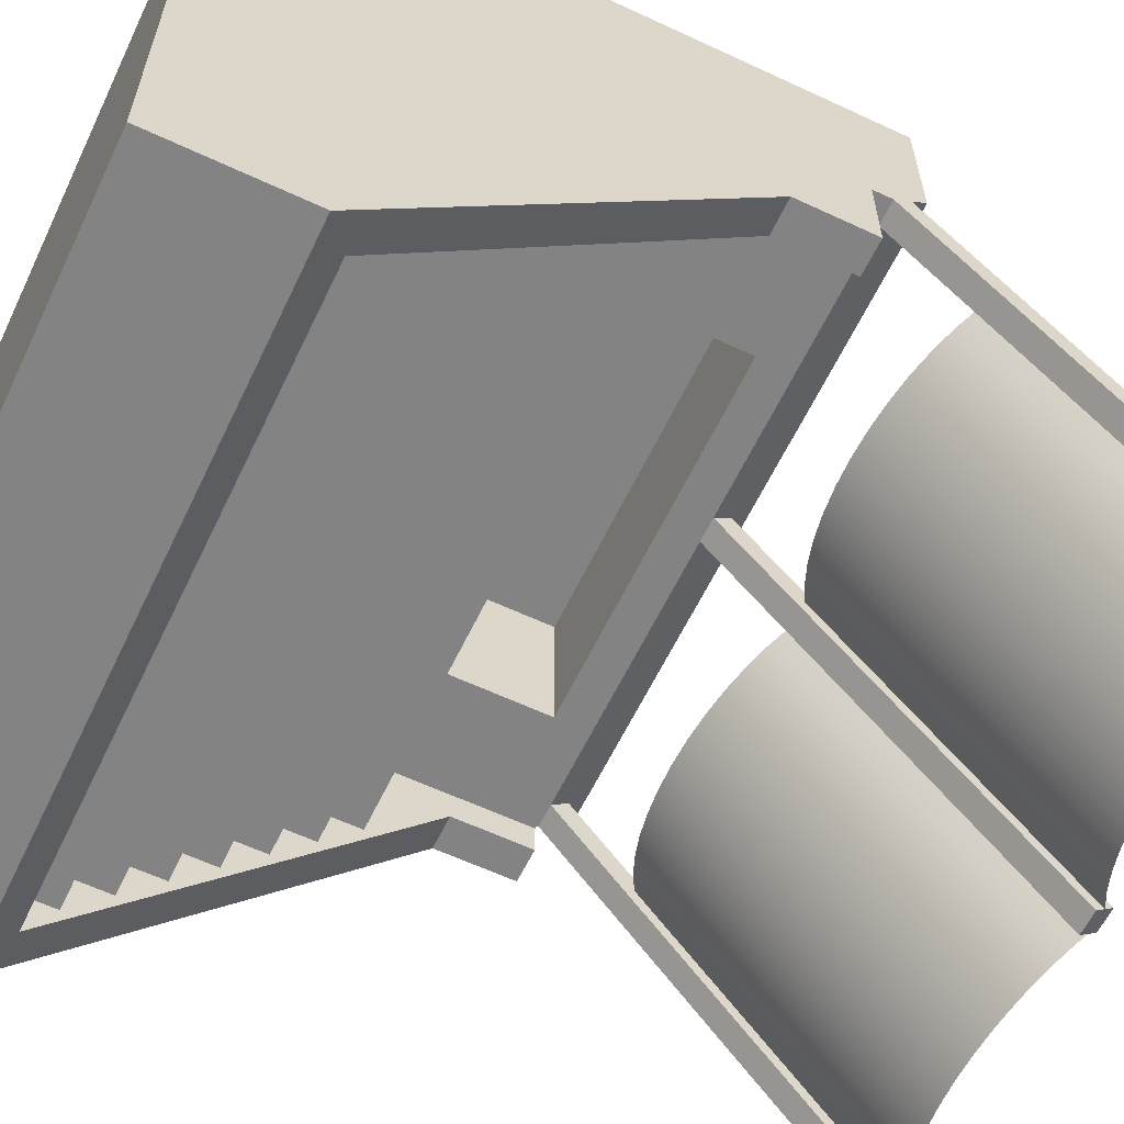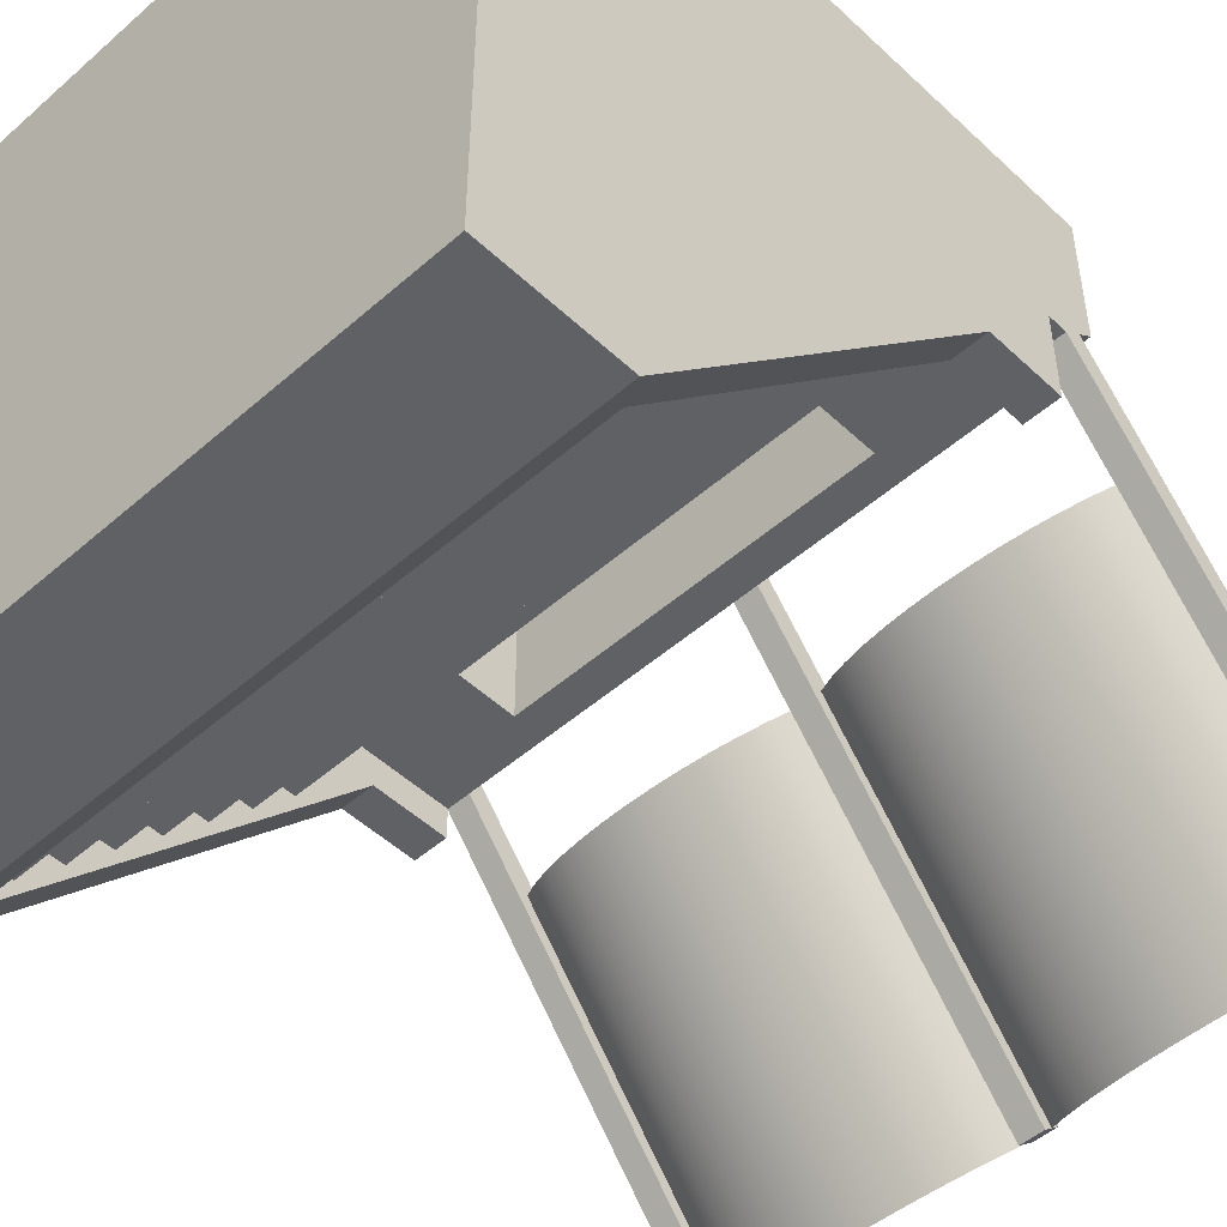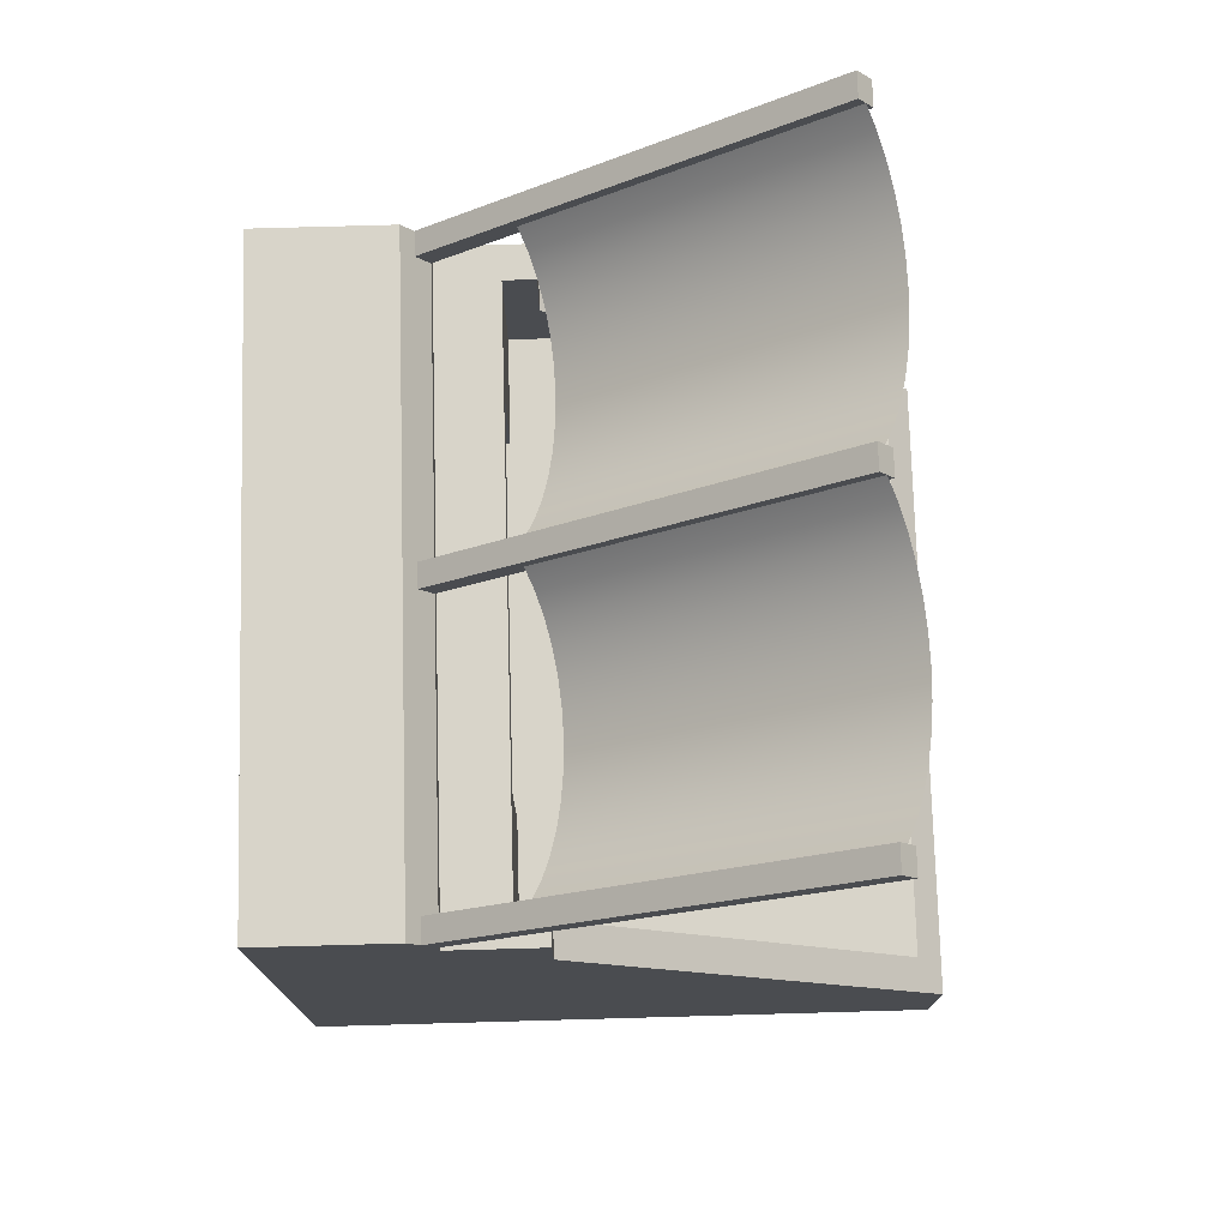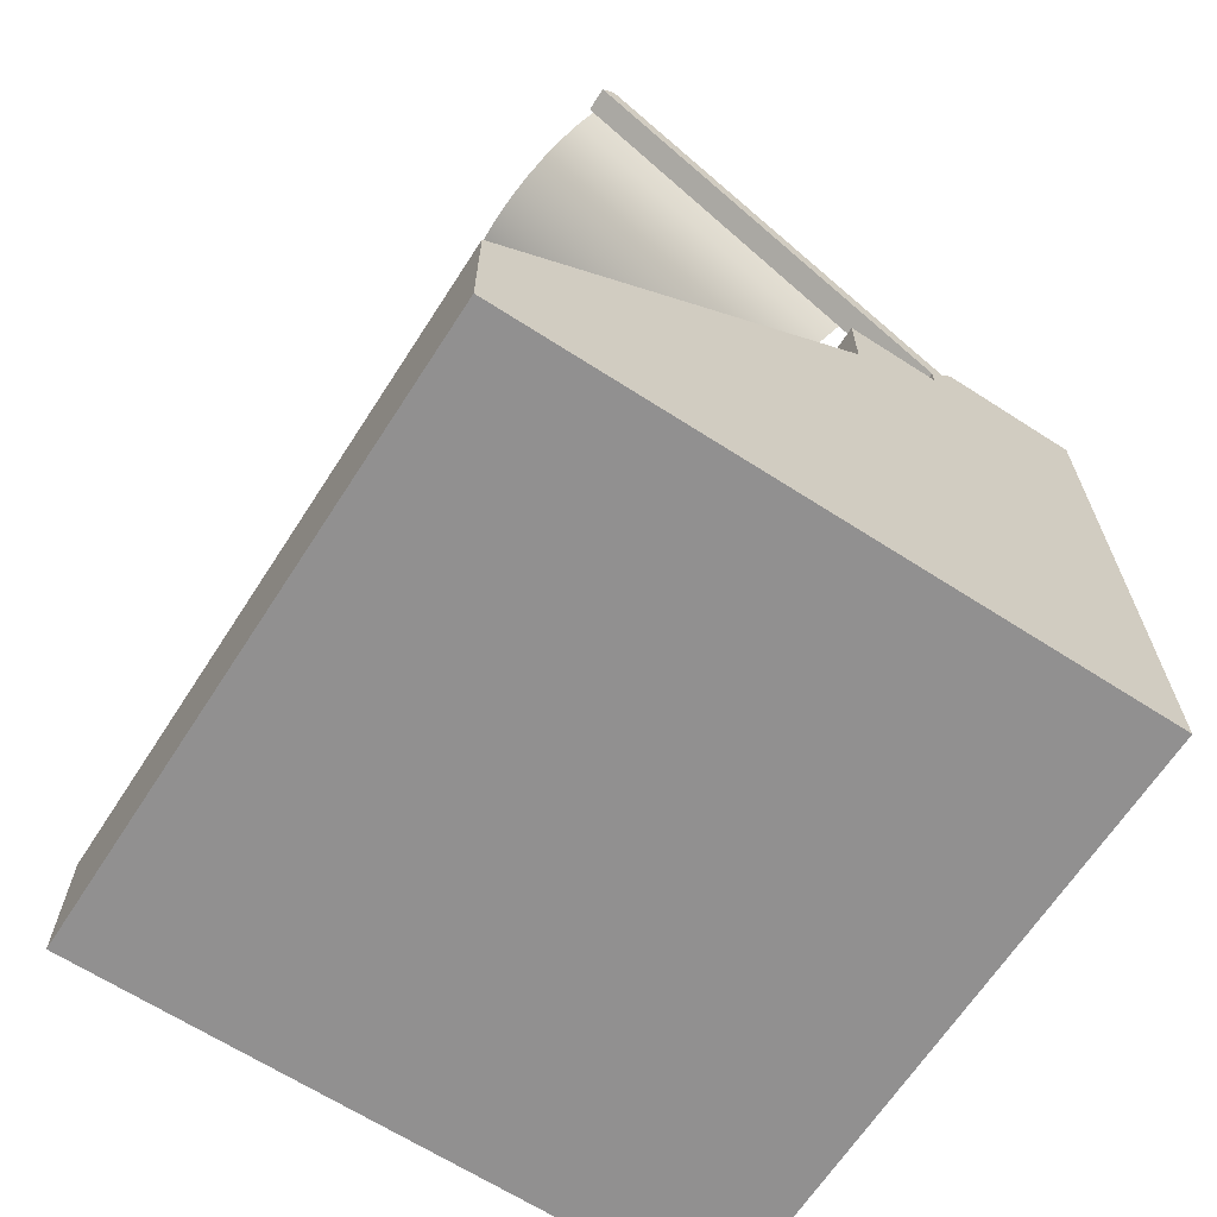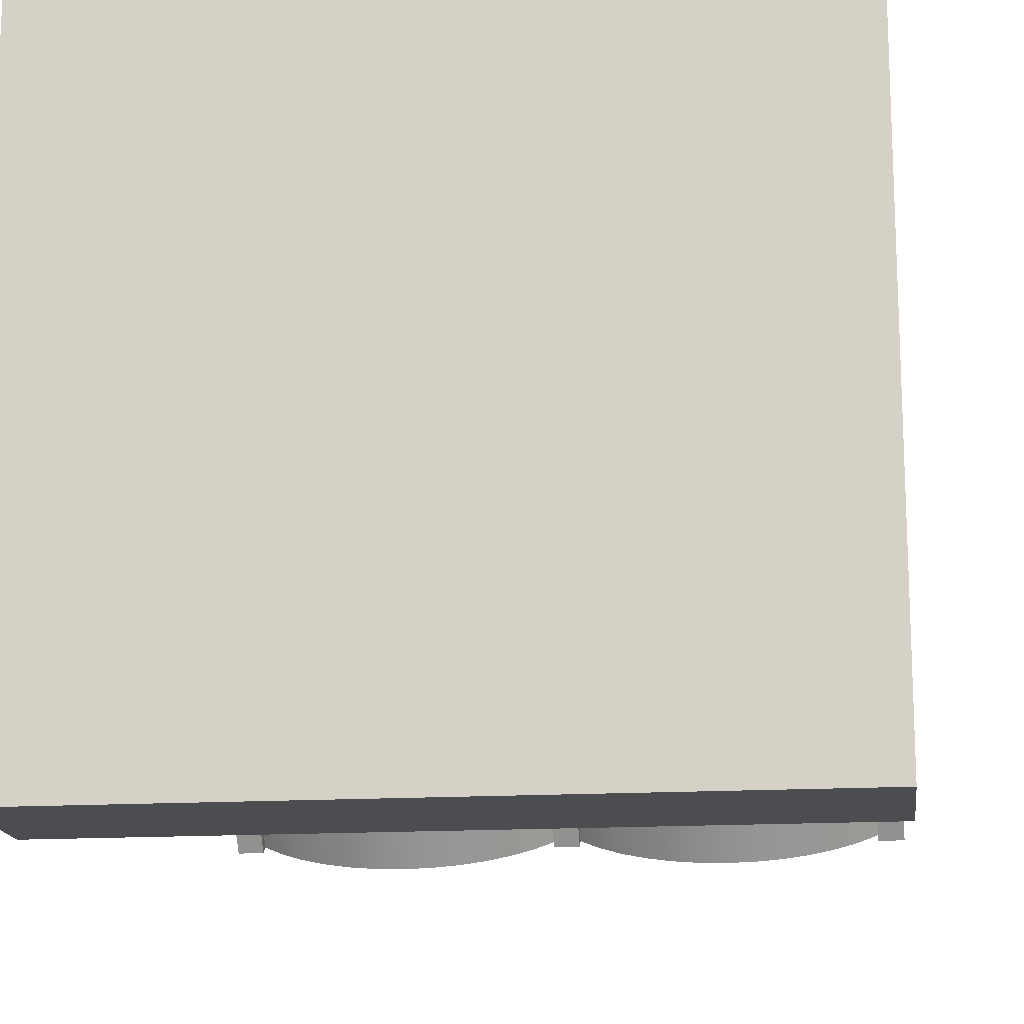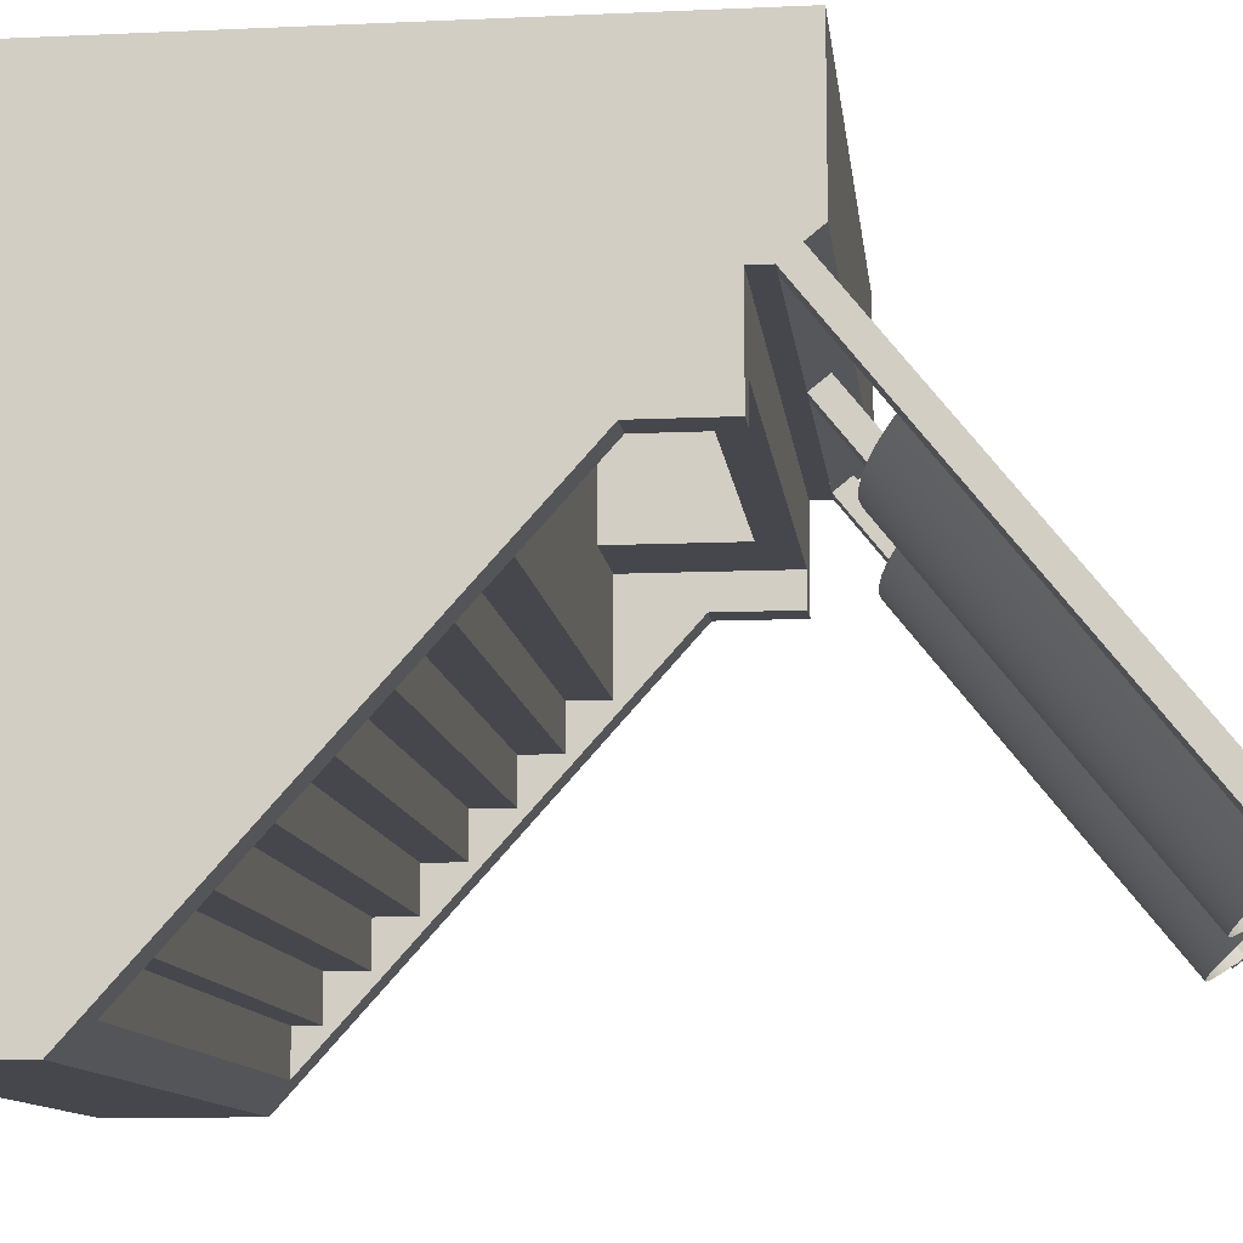
<metadata>
{"format":"obj","ext":"obj","renderer":"f3d","projection":"perspective","resolution":1024,"background":"white","views":[{"elev":-61.1,"azim":64.5,"up":"+Z"},{"elev":-49.4,"azim":44.1,"up":"+Z"},{"elev":75.1,"azim":88.4,"up":"+Y"},{"elev":-65.8,"azim":-122.9,"up":"+Y"},{"elev":-15.7,"azim":7.1,"up":"+Z"},{"elev":-11.0,"azim":96.5,"up":"+Z"}]}
</metadata>
<code>
g grandStandAwning
v 0 0 1
v 0 0 0
v -1 0 1
v -1 0 0
v -0.9457 0.05431 0
v -1 0.209 0
v -0.9457 0.1547 0
v -0.05431 0.1547 0
v -0.05431 0.05431 0
v 0 0.209 0
v 0 0.8663 0.596
v 0 0.7463 0.596
v 0 0.8663 0.7436
v 0 0.9228 0.7649
v 0 0.8963 0.7436
v 0 0.9463 0.7836
v 0 0.9463 1
v -1 0.9463 1
v -0.9457 0.8663 0.596
v -0.9457 0.8663 0.646
v -1 0.8663 0.596
v -1 0.8663 0.7436
v -0.05431 0.8663 0.646
v -0.05431 0.8663 0.596
v -1 0.7463 0.596
v -1 0.8963 0.7436
v -1 0.9228 0.7649
v -1 0.9463 0.7836
v -0.05431 0.7463 0.596
v -0.9457 0.7463 0.596
v -0.05431 0.2454 0.04034
v -0.9457 0.2454 0.04034
v -0.9618 0.8963 0.7436
v -0.5191 0.8963 0.7436
v -0.4809 0.8963 0.7436
v -0.03823 0.8963 0.7436
v -0.9618 0.9228 0.7649
v -0.5191 0.9228 0.7649
v -0.4809 0.9228 0.7649
v -0.03823 0.9228 0.7649
v -0.9457 0.5157 0.4269
v -0.05431 0.5157 0.4269
v -0.9457 0.5738 0.4269
v -0.05431 0.5738 0.4269
v -0.9457 0.4576 0.3624
v -0.05431 0.4576 0.3624
v -0.9457 0.5157 0.3624
v -0.05431 0.5157 0.3624
v -0.9457 0.3996 0.298
v -0.05431 0.3996 0.298
v -0.9457 0.4576 0.298
v -0.05431 0.4576 0.298
v -0.9457 0.3415 0.2336
v -0.05431 0.3415 0.2336
v -0.9457 0.3996 0.2336
v -0.05431 0.3996 0.2336
v -0.9457 0.2454 0.1048
v -0.05431 0.2454 0.1048
v -0.9457 0.2834 0.1048
v -0.05431 0.2834 0.1048
v -0.9457 0.5738 0.4913
v -0.05431 0.5738 0.4913
v -0.9457 0.6318 0.4913
v -0.05431 0.6318 0.4913
v -0.5813 1.341 0.1516
v -0.5813 0.9869 0.5939
v -0.618 1.329 0.1424
v -0.618 0.9754 0.5848
v -0.8995 1.341 0.1516
v -0.8995 0.9869 0.5939
v -0.9327 1.355 0.163
v -0.9327 1.001 0.6053
v -0.8629 1.329 0.1424
v -0.8629 0.9754 0.5848
v -0.5191 1.372 0.1764
v -0.5191 1.018 0.6188
v -0.5481 1.355 0.163
v -0.5481 1.001 0.6053
v -0.6573 1.321 0.1358
v -0.6573 0.9671 0.5781
v -0.6984 1.316 0.1317
v -0.6984 0.962 0.574
v -0.7825 1.316 0.1317
v -0.7825 0.962 0.574
v -0.8236 1.321 0.1358
v -0.8236 0.9671 0.5781
v -0.9618 1.372 0.1764
v -0.9618 1.018 0.6188
v -0.7404 1.314 0.1303
v -0.7404 0.9603 0.5727
v -0.3016 1.316 0.1317
v -0.3016 0.962 0.574
v -0.3427 1.321 0.1358
v -0.3427 0.9671 0.5781
v -0.382 1.329 0.1424
v -0.382 0.9754 0.5848
v -0.4187 1.341 0.1516
v -0.4187 0.9869 0.5939
v -0.2175 1.316 0.1317
v -0.2175 0.962 0.574
v -0.2596 1.314 0.1303
v -0.2596 0.9603 0.5727
v -0.06725 1.355 0.163
v -0.06725 1.001 0.6053
v -0.1005 1.341 0.1516
v -0.1005 0.9869 0.5939
v -0.03823 1.372 0.1764
v -0.03823 1.018 0.6188
v -0.1371 1.329 0.1424
v -0.1371 0.9754 0.5848
v -0.1764 1.321 0.1358
v -0.1764 0.9671 0.5781
v -0.4519 1.355 0.163
v -0.4519 1.001 0.6053
v -0.4809 1.372 0.1764
v -0.4809 1.018 0.6188
v -0.05431 0.6318 0.646
v -0.2183 0.6318 0.646
v -0.2183 0.6318 0.876
v -0.7817 0.6318 0.646
v -0.9457 0.6318 0.646
v -0.7817 0.6318 0.876
v -0.05431 0.2834 0.1692
v -0.9457 0.2834 0.1692
v -0.05431 0.3415 0.1692
v -0.9457 0.3415 0.1692
v -0.7817 0.8158 0.876
v -0.2183 0.8158 0.876
v -0.7817 0.8158 0.646
v -0.2183 0.8158 0.646
v -0.9618 1.359 0.1658
v -1 1.359 0.1658
v -1 1.385 0.1871
v -0.9618 1.385 0.1871
v -0.5191 1.359 0.1658
v -0.5191 1.385 0.1871
v 0 1.359 0.1658
v -0.03823 1.359 0.1658
v 0 1.385 0.1871
v -0.03823 1.385 0.1871
v -0.4809 1.385 0.1871
v -0.4809 1.359 0.1658
f 2 1 3
f 3 4 2
f 5 2 4
f 4 6 5
f 6 7 5
f 6 8 7
f 2 5 9
f 9 10 2
f 9 8 10
f 8 6 10
f 12 11 13
f 12 13 1
f 12 1 2
f 2 10 12
f 13 14 1
f 13 15 14
f 14 16 1
f 16 17 1
f 3 1 17
f 17 18 3
f 20 19 21
f 20 21 22
f 23 20 22
f 23 22 13
f 24 23 13
f 13 11 24
f 6 4 3
f 3 25 6
f 3 21 25
f 3 22 21
f 3 26 22
f 3 27 26
f 3 28 27
f 3 18 28
f 12 29 24
f 24 11 12
f 30 25 21
f 21 19 30
f 31 12 10
f 10 6 31
f 6 32 31
f 6 30 32
f 6 25 30
f 12 31 29
f 13 22 26
f 26 15 13
f 26 33 15
f 33 34 15
f 34 35 15
f 35 36 15
f 17 16 28
f 28 18 17
f 37 27 28
f 28 38 37
f 28 39 38
f 28 40 39
f 28 14 40
f 28 16 14
f 39 40 36
f 36 35 39
f 37 38 34
f 34 33 37
f 42 41 43
f 43 44 42
f 46 45 47
f 47 48 46
f 50 49 51
f 51 52 50
f 54 53 55
f 55 56 54
f 58 57 59
f 59 60 58
f 62 61 63
f 63 64 62
f 66 65 67
f 67 68 66
f 66 67 65
f 67 66 68
f 70 69 71
f 71 72 70
f 70 71 69
f 71 70 72
f 74 73 69
f 69 70 74
f 74 69 73
f 69 74 70
f 76 75 77
f 77 78 76
f 76 77 75
f 77 76 78
f 80 79 81
f 81 82 80
f 80 81 79
f 81 80 82
f 84 83 85
f 85 86 84
f 84 85 83
f 85 84 86
f 72 71 87
f 87 88 72
f 72 87 71
f 87 72 88
f 90 89 83
f 83 84 90
f 90 83 89
f 83 90 84
f 68 67 79
f 79 80 68
f 68 79 67
f 79 68 80
f 78 77 65
f 65 66 78
f 78 65 77
f 65 78 66
f 82 81 89
f 89 90 82
f 82 89 81
f 89 82 90
f 86 85 73
f 73 74 86
f 86 73 85
f 73 86 74
f 92 91 93
f 93 94 92
f 92 93 91
f 93 92 94
f 94 93 95
f 95 96 94
f 94 95 93
f 95 94 96
f 96 95 97
f 97 98 96
f 96 97 95
f 97 96 98
f 100 99 101
f 101 102 100
f 100 101 99
f 101 100 102
f 104 103 105
f 105 106 104
f 104 105 103
f 105 104 106
f 108 107 103
f 103 104 108
f 108 103 107
f 103 108 104
f 106 105 109
f 109 110 106
f 106 109 105
f 109 106 110
f 112 111 99
f 99 100 112
f 112 99 111
f 99 112 100
f 102 101 91
f 91 92 102
f 102 91 101
f 91 102 92
f 114 113 115
f 115 116 114
f 114 115 113
f 115 114 116
f 110 109 111
f 111 112 110
f 110 111 109
f 111 110 112
f 98 97 113
f 113 114 98
f 98 113 97
f 113 98 114
f 117 64 63
f 63 118 117
f 63 119 118
f 63 120 119
f 63 121 120
f 119 120 122
f 62 44 43
f 43 61 62
f 42 48 47
f 47 41 42
f 46 52 51
f 51 45 46
f 50 56 55
f 55 49 50
f 123 60 59
f 59 124 123
f 54 125 126
f 126 53 54
f 123 124 126
f 126 125 123
f 58 31 32
f 32 57 58
f 119 122 127
f 127 128 119
f 120 129 127
f 127 122 120
f 130 128 127
f 127 129 130
f 130 118 119
f 119 128 130
f 60 29 31
f 31 58 60
f 60 125 29
f 60 123 125
f 125 56 29
f 125 54 56
f 56 52 29
f 56 50 52
f 52 48 29
f 52 46 48
f 48 44 29
f 48 42 44
f 44 64 29
f 44 62 64
f 64 117 29
f 117 24 29
f 117 23 24
f 120 121 20
f 20 129 120
f 20 130 129
f 130 20 23
f 118 130 23
f 23 117 118
f 9 5 7
f 7 8 9
f 30 19 20
f 30 20 121
f 30 121 63
f 30 63 43
f 30 43 47
f 30 47 51
f 30 51 55
f 30 55 126
f 30 126 59
f 59 32 30
f 43 63 61
f 47 43 41
f 51 47 45
f 55 51 49
f 126 55 53
f 59 126 124
f 32 59 57
f 87 131 132
f 132 133 87
f 133 134 87
f 37 134 133
f 133 27 37
f 33 131 87
f 87 134 33
f 134 37 33
f 131 33 26
f 26 132 131
f 133 132 26
f 26 27 133
f 75 135 34
f 34 136 75
f 34 38 136
f 137 15 36
f 36 138 137
f 15 137 139
f 139 14 15
f 14 139 140
f 140 40 14
f 39 141 136
f 136 38 39
f 107 138 36
f 36 140 107
f 36 40 140
f 137 138 107
f 107 139 137
f 107 140 139
f 115 142 135
f 135 75 115
f 75 136 115
f 136 141 115
f 142 35 34
f 34 135 142
f 35 142 115
f 115 141 35
f 141 39 35
g grandStandAwning
f 2 1 3
f 3 4 2
f 5 2 4
f 4 6 5
f 6 7 5
f 6 8 7
f 2 5 9
f 9 10 2
f 9 8 10
f 8 6 10
f 12 11 13
f 12 13 1
f 12 1 2
f 2 10 12
f 13 14 1
f 13 15 14
f 14 16 1
f 16 17 1
f 3 1 17
f 17 18 3
f 20 19 21
f 20 21 22
f 23 20 22
f 23 22 13
f 24 23 13
f 13 11 24
f 6 4 3
f 3 25 6
f 3 21 25
f 3 22 21
f 3 26 22
f 3 27 26
f 3 28 27
f 3 18 28
f 12 29 24
f 24 11 12
f 30 25 21
f 21 19 30
f 31 12 10
f 10 6 31
f 6 32 31
f 6 30 32
f 6 25 30
f 12 31 29
f 13 22 26
f 26 15 13
f 26 33 15
f 33 34 15
f 34 35 15
f 35 36 15
f 17 16 28
f 28 18 17
f 37 27 28
f 28 38 37
f 28 39 38
f 28 40 39
f 28 14 40
f 28 16 14
f 39 40 36
f 36 35 39
f 37 38 34
f 34 33 37
f 42 41 43
f 43 44 42
f 46 45 47
f 47 48 46
f 50 49 51
f 51 52 50
f 54 53 55
f 55 56 54
f 58 57 59
f 59 60 58
f 62 61 63
f 63 64 62
f 66 65 67
f 67 68 66
f 66 67 65
f 67 66 68
f 70 69 71
f 71 72 70
f 70 71 69
f 71 70 72
f 74 73 69
f 69 70 74
f 74 69 73
f 69 74 70
f 76 75 77
f 77 78 76
f 76 77 75
f 77 76 78
f 80 79 81
f 81 82 80
f 80 81 79
f 81 80 82
f 84 83 85
f 85 86 84
f 84 85 83
f 85 84 86
f 72 71 87
f 87 88 72
f 72 87 71
f 87 72 88
f 90 89 83
f 83 84 90
f 90 83 89
f 83 90 84
f 68 67 79
f 79 80 68
f 68 79 67
f 79 68 80
f 78 77 65
f 65 66 78
f 78 65 77
f 65 78 66
f 82 81 89
f 89 90 82
f 82 89 81
f 89 82 90
f 86 85 73
f 73 74 86
f 86 73 85
f 73 86 74
f 92 91 93
f 93 94 92
f 92 93 91
f 93 92 94
f 94 93 95
f 95 96 94
f 94 95 93
f 95 94 96
f 96 95 97
f 97 98 96
f 96 97 95
f 97 96 98
f 100 99 101
f 101 102 100
f 100 101 99
f 101 100 102
f 104 103 105
f 105 106 104
f 104 105 103
f 105 104 106
f 108 107 103
f 103 104 108
f 108 103 107
f 103 108 104
f 106 105 109
f 109 110 106
f 106 109 105
f 109 106 110
f 112 111 99
f 99 100 112
f 112 99 111
f 99 112 100
f 102 101 91
f 91 92 102
f 102 91 101
f 91 102 92
f 114 113 115
f 115 116 114
f 114 115 113
f 115 114 116
f 110 109 111
f 111 112 110
f 110 111 109
f 111 110 112
f 98 97 113
f 113 114 98
f 98 113 97
f 113 98 114
f 117 64 63
f 63 118 117
f 63 119 118
f 63 120 119
f 63 121 120
f 119 120 122
f 62 44 43
f 43 61 62
f 42 48 47
f 47 41 42
f 46 52 51
f 51 45 46
f 50 56 55
f 55 49 50
f 123 60 59
f 59 124 123
f 54 125 126
f 126 53 54
f 123 124 126
f 126 125 123
f 58 31 32
f 32 57 58
f 119 122 127
f 127 128 119
f 120 129 127
f 127 122 120
f 130 128 127
f 127 129 130
f 130 118 119
f 119 128 130
f 60 29 31
f 31 58 60
f 60 125 29
f 60 123 125
f 125 56 29
f 125 54 56
f 56 52 29
f 56 50 52
f 52 48 29
f 52 46 48
f 48 44 29
f 48 42 44
f 44 64 29
f 44 62 64
f 64 117 29
f 117 24 29
f 117 23 24
f 120 121 20
f 20 129 120
f 20 130 129
f 130 20 23
f 118 130 23
f 23 117 118
f 9 5 7
f 7 8 9
f 30 19 20
f 30 20 121
f 30 121 63
f 30 63 43
f 30 43 47
f 30 47 51
f 30 51 55
f 30 55 126
f 30 126 59
f 59 32 30
f 43 63 61
f 47 43 41
f 51 47 45
f 55 51 49
f 126 55 53
f 59 126 124
f 32 59 57
f 87 131 132
f 132 133 87
f 133 134 87
f 37 134 133
f 133 27 37
f 33 131 87
f 87 134 33
f 134 37 33
f 131 33 26
f 26 132 131
f 133 132 26
f 26 27 133
f 75 135 34
f 34 136 75
f 34 38 136
f 137 15 36
f 36 138 137
f 15 137 139
f 139 14 15
f 14 139 140
f 140 40 14
f 39 141 136
f 136 38 39
f 107 138 36
f 36 140 107
f 36 40 140
f 137 138 107
f 107 139 137
f 107 140 139
f 115 142 135
f 135 75 115
f 75 136 115
f 136 141 115
f 142 35 34
f 34 135 142
f 35 142 115
f 115 141 35
f 141 39 35

</code>
